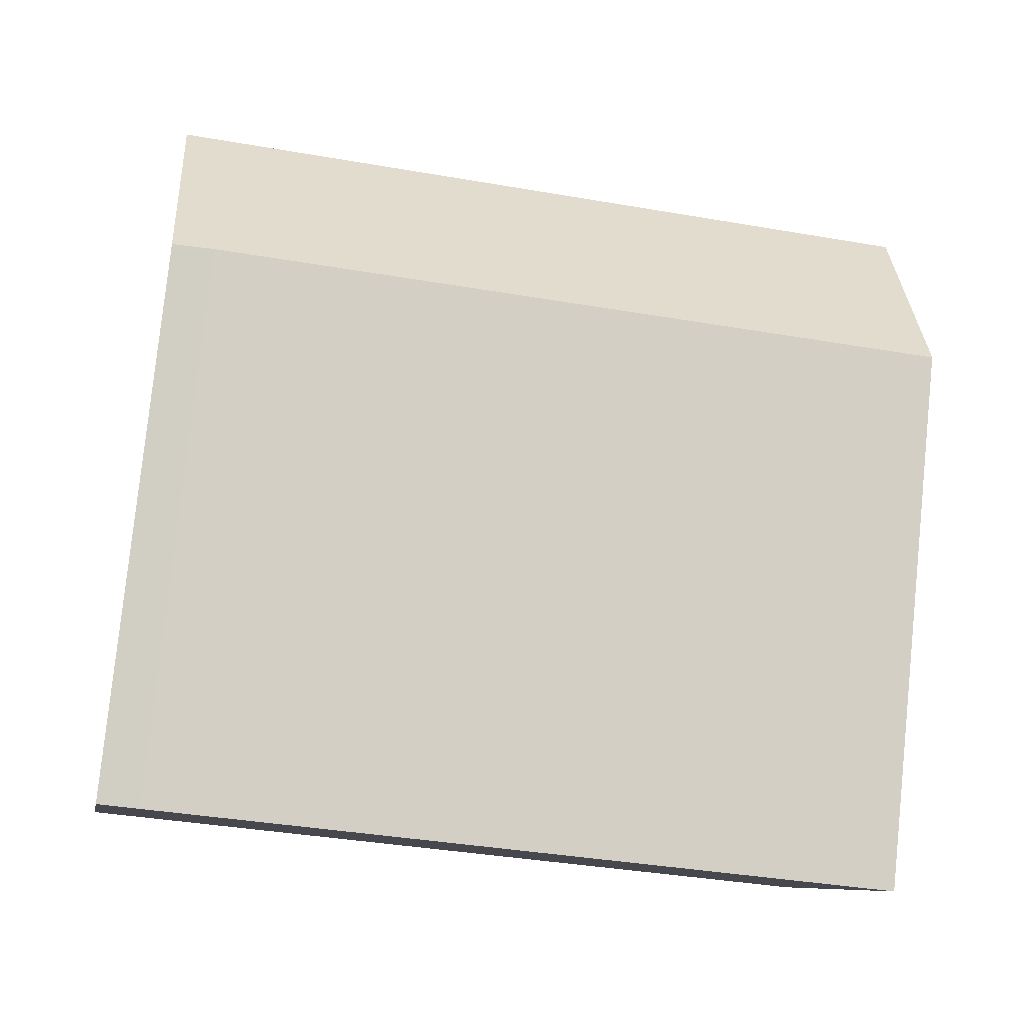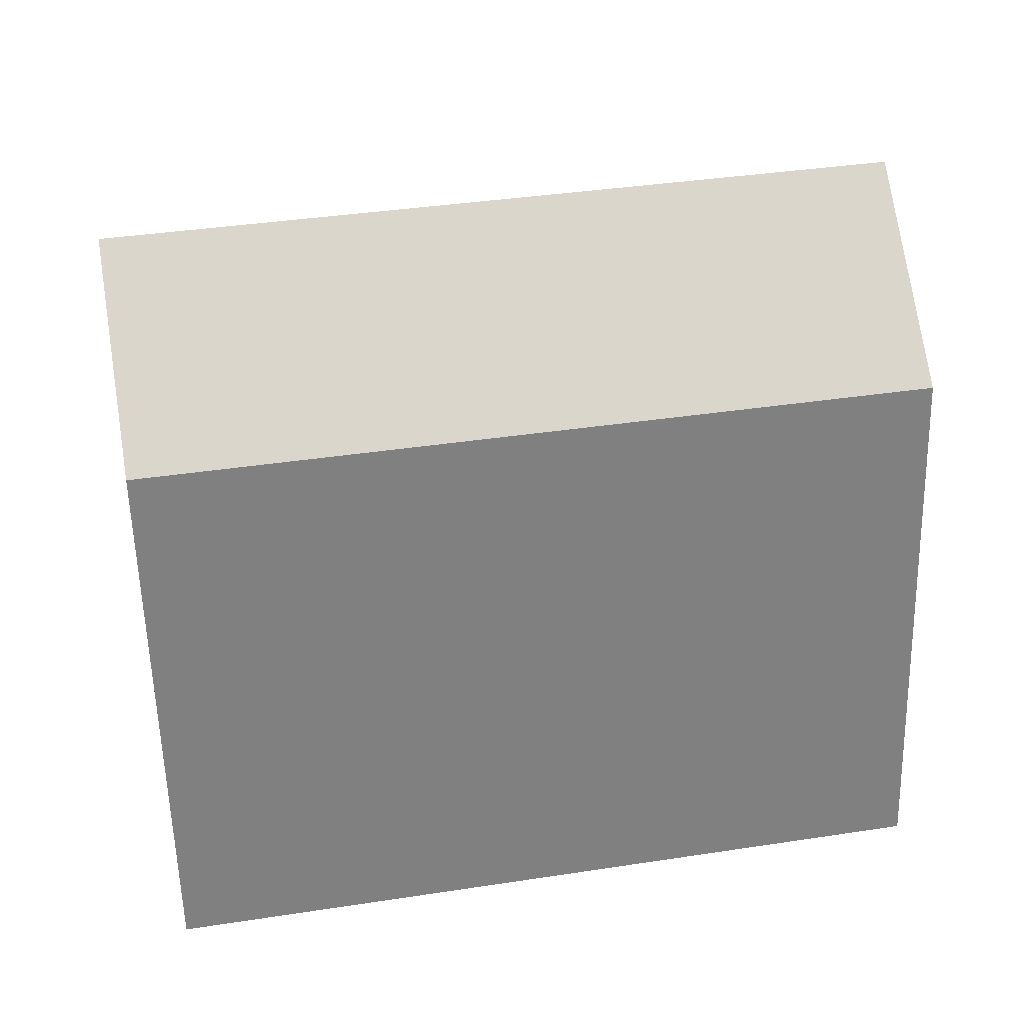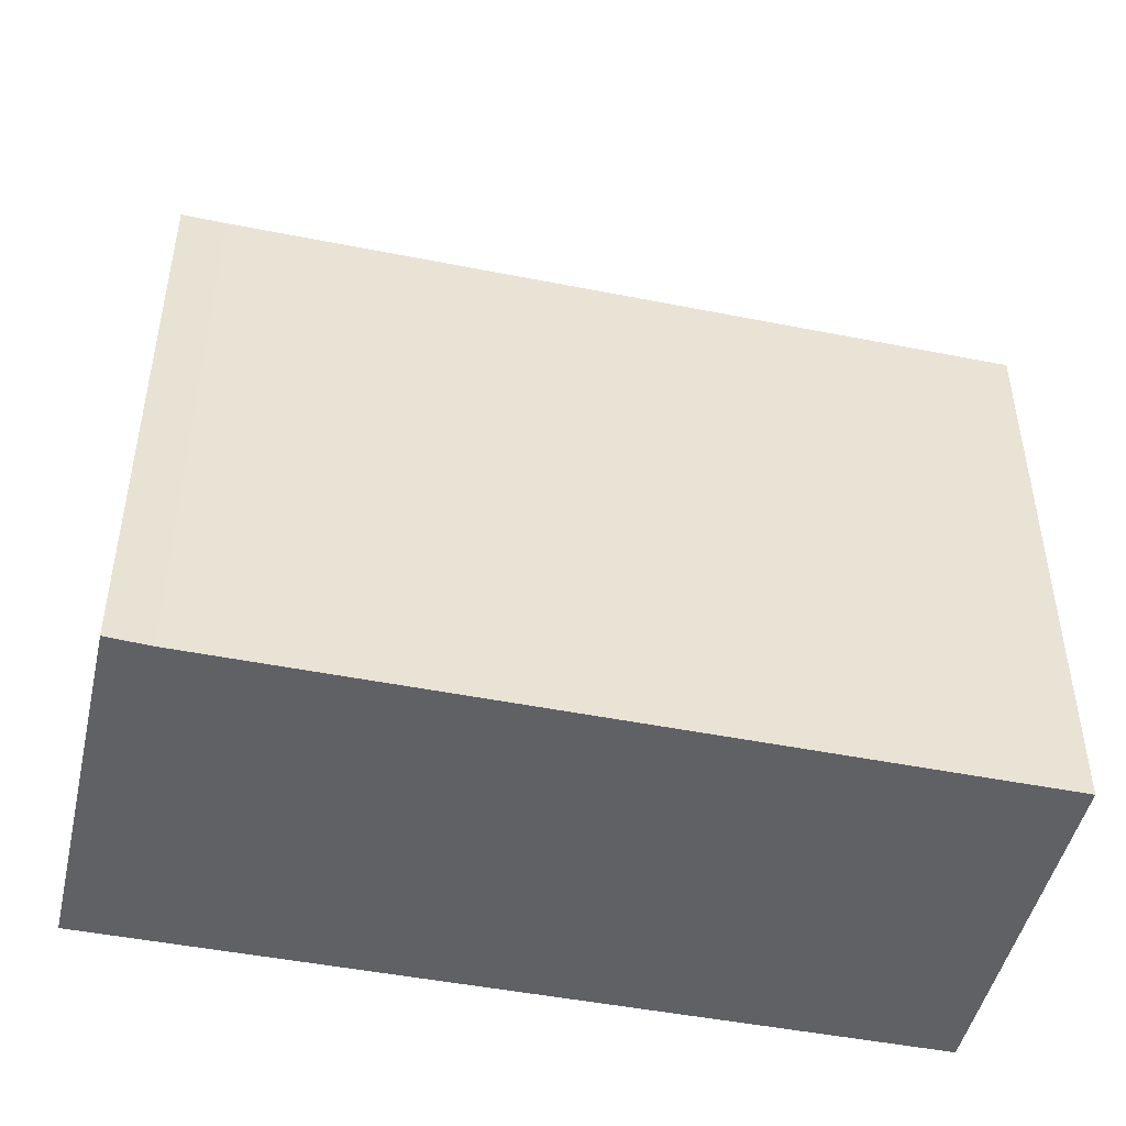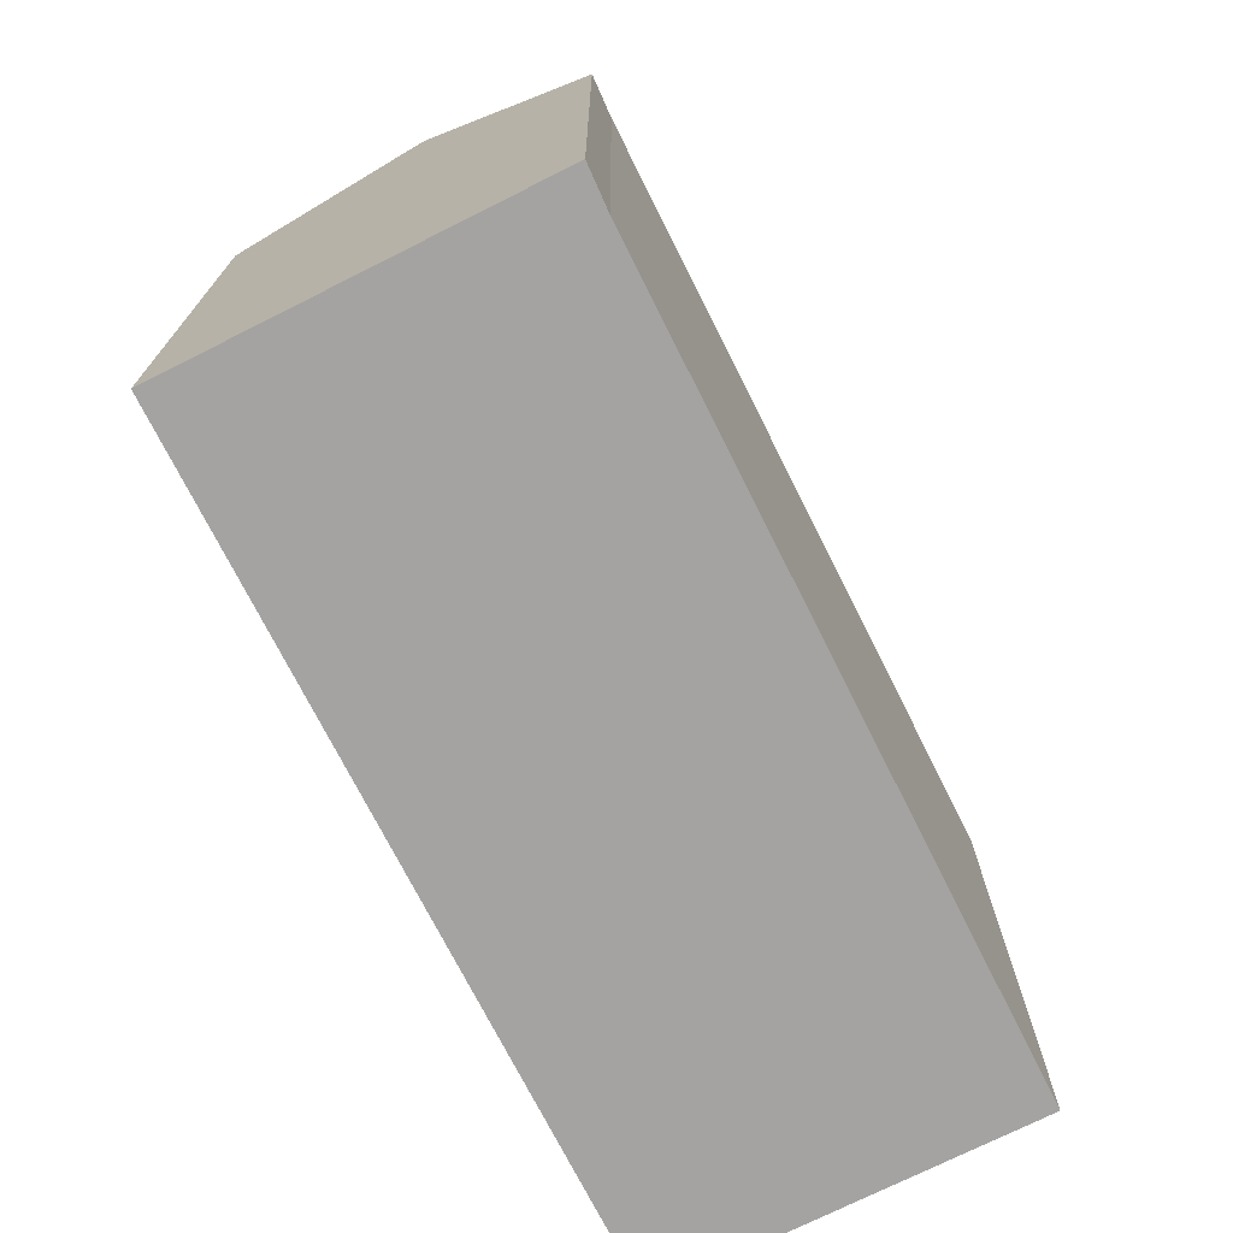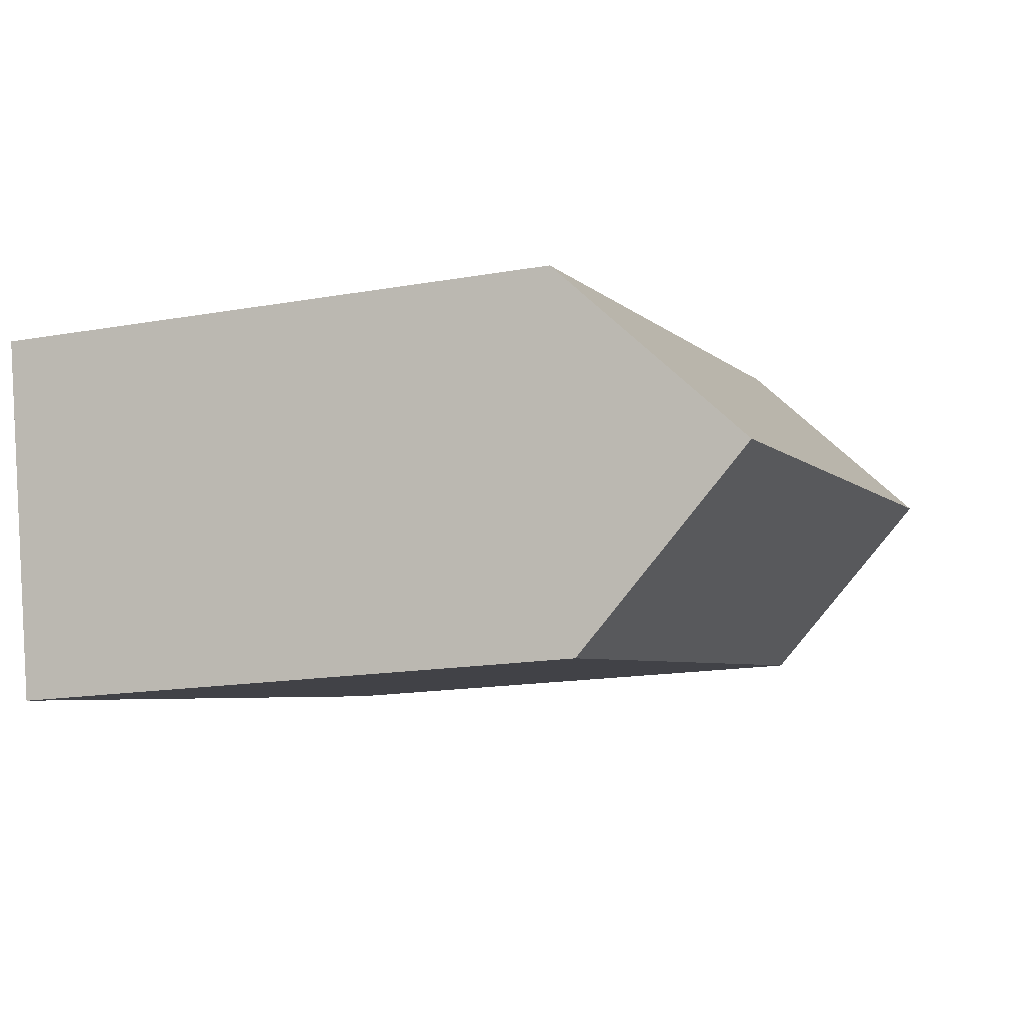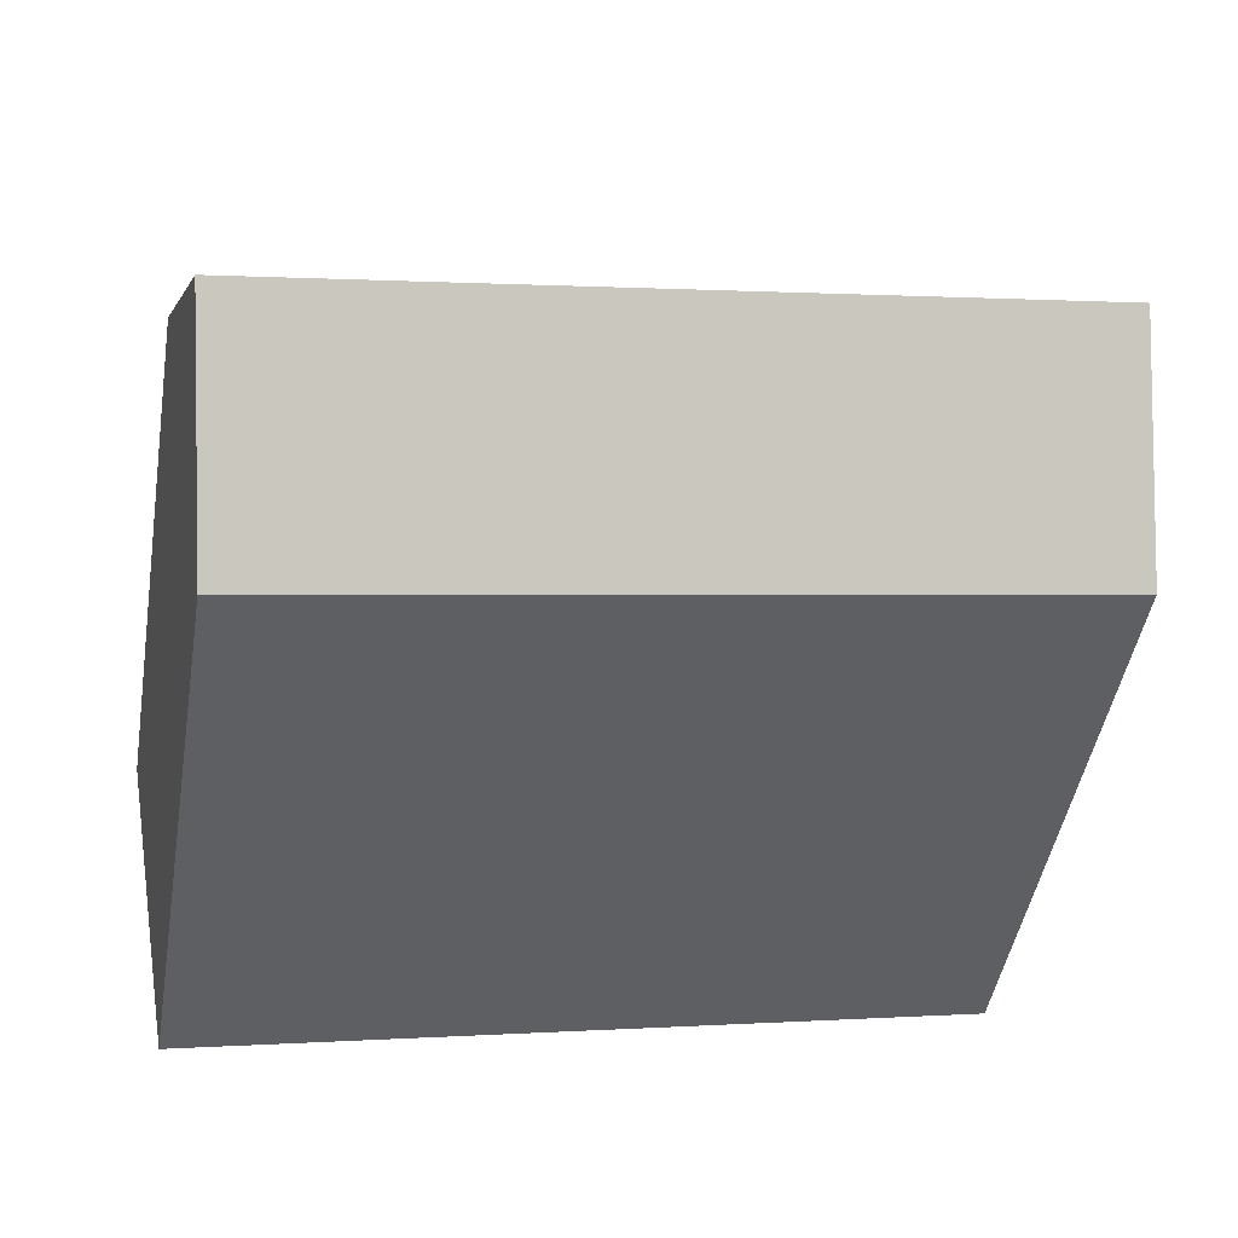
<metadata>
{"format":"obj","ext":"obj","renderer":"f3d","projection":"perspective","resolution":1024,"background":"white","views":[{"elev":79.8,"azim":5.9,"up":"+Z"},{"elev":-59.3,"azim":-178.5,"up":"+Z"},{"elev":-47.4,"azim":-1.8,"up":"+Y"},{"elev":-73.1,"azim":-52.4,"up":"+Y"},{"elev":-16.0,"azim":110.3,"up":"+Z"},{"elev":-47.9,"azim":170.3,"up":"+Z"}]}
</metadata>
<code>
v  25.95 18.4 -4.954
v  1.1 24.09 5.707
v  27.04 24.09 0.755
v  0.0003915 18.4 -0.0005819
v  3.558 18.37 11.19
v  2.219 18.3 11.51
v  28.13 18.43 6.428
v  1.1 -3.495e-16 5.708
v  2.218 -7.051e-16 11.52
v  0 0 0
v  25.95 3.033e-16 -4.953
v  27.04 -4.628e-17 0.7557
v  28.13 -3.936e-16 6.428
v  3.558 -6.85e-16 11.19
g defaultobject
f 1 2 3
f 2 1 4
f 5 2 6
f 2 5 3
f 3 5 7
f 6 8 9
f 8 6 2
f 2 10 8
f 10 2 4
f 4 11 10
f 11 4 1
f 11 3 12
f 3 11 1
f 12 7 13
f 7 12 3
f 13 5 14
f 5 13 7
f 14 6 9
f 6 14 5
f 8 14 9
f 14 8 10
f 14 10 13
f 13 10 12
f 12 10 11

</code>
